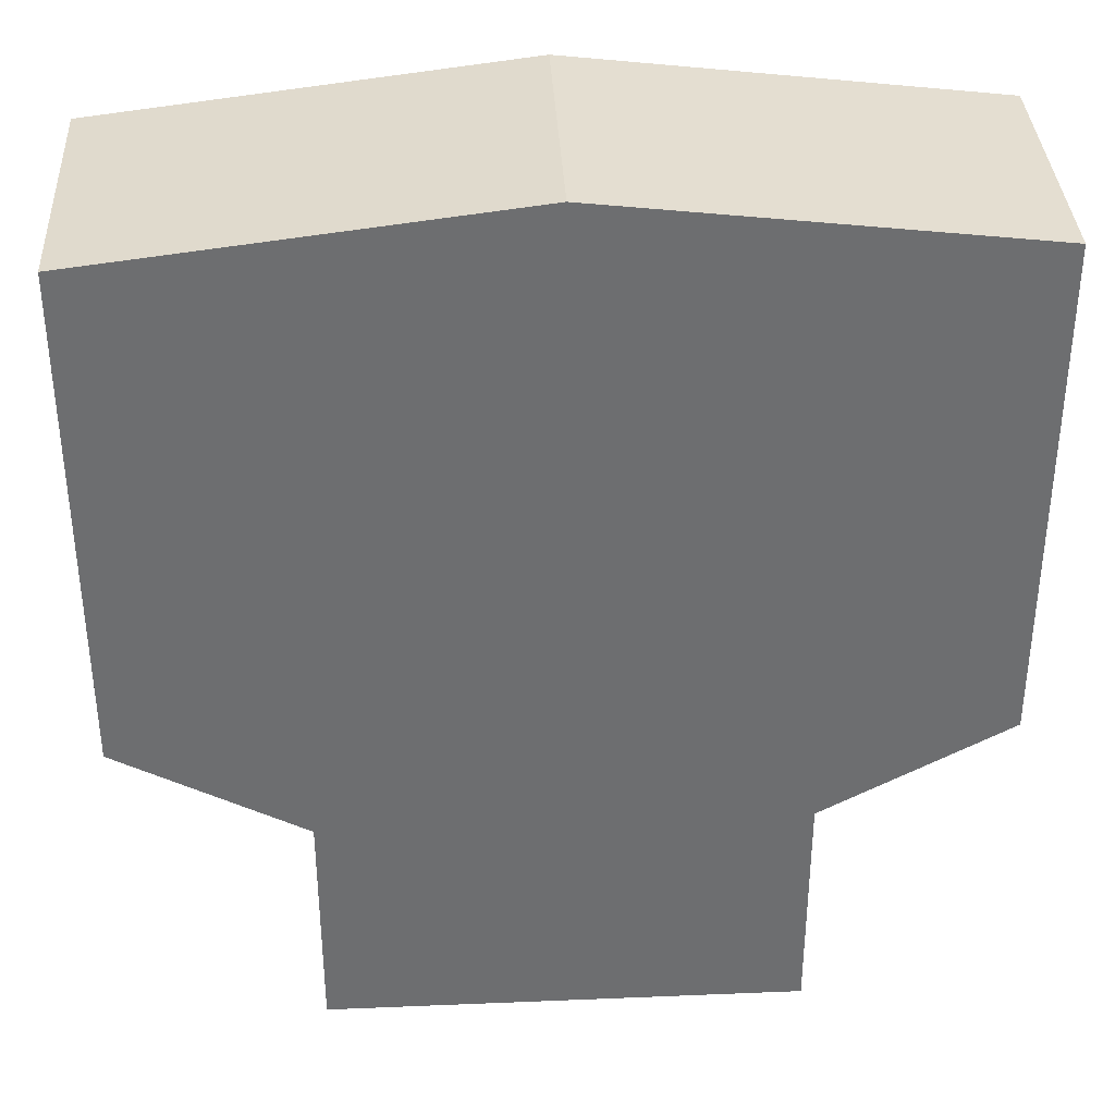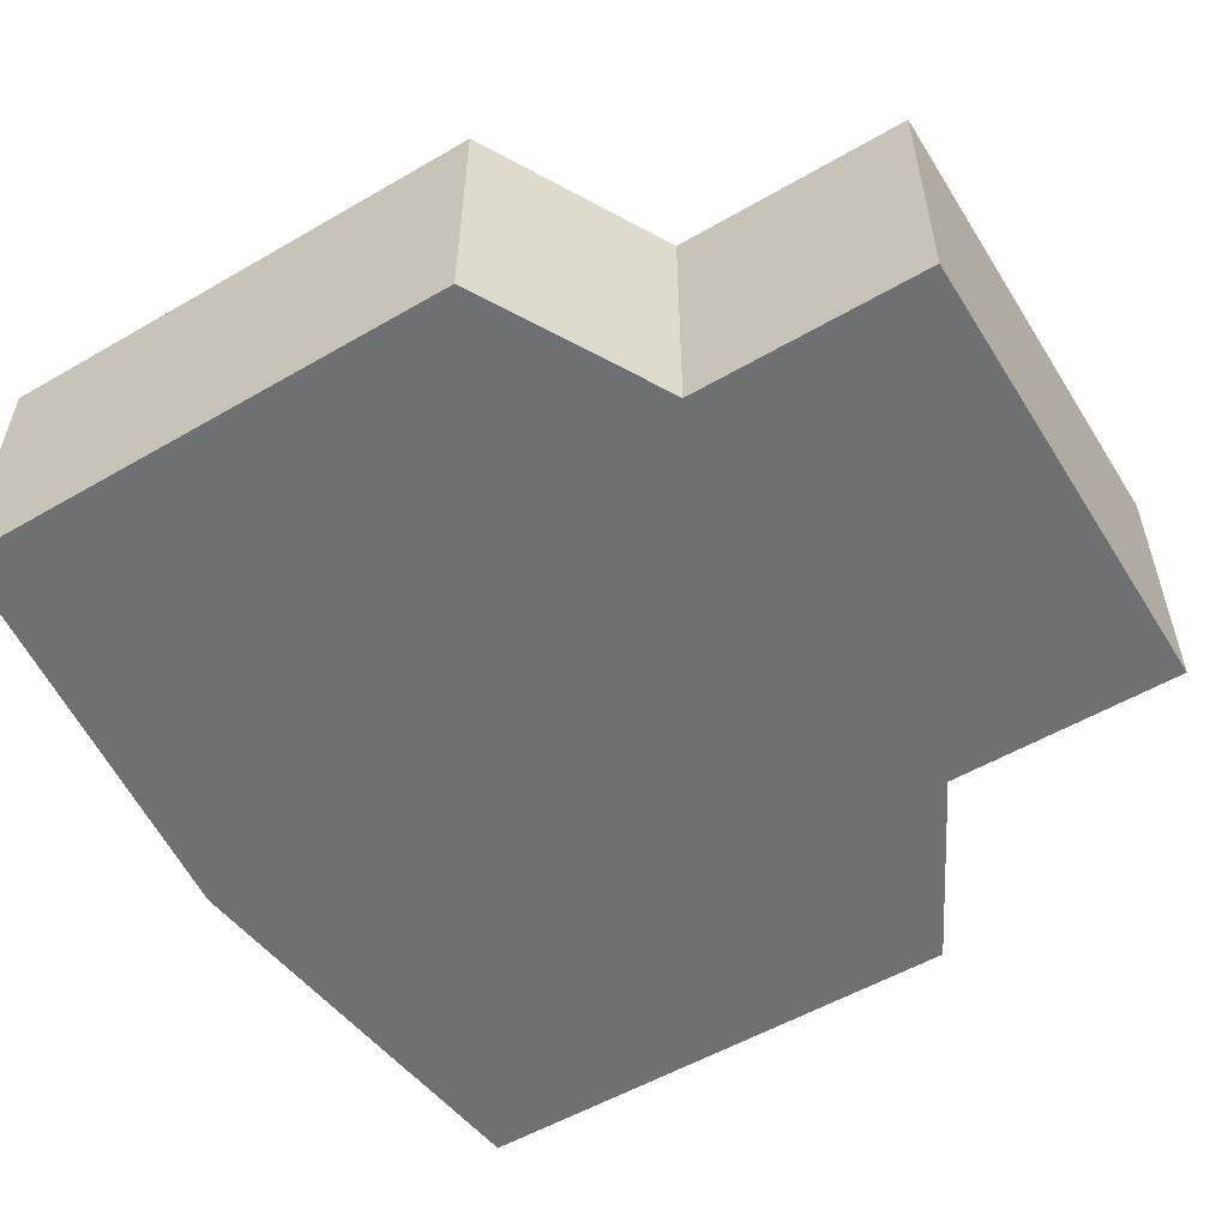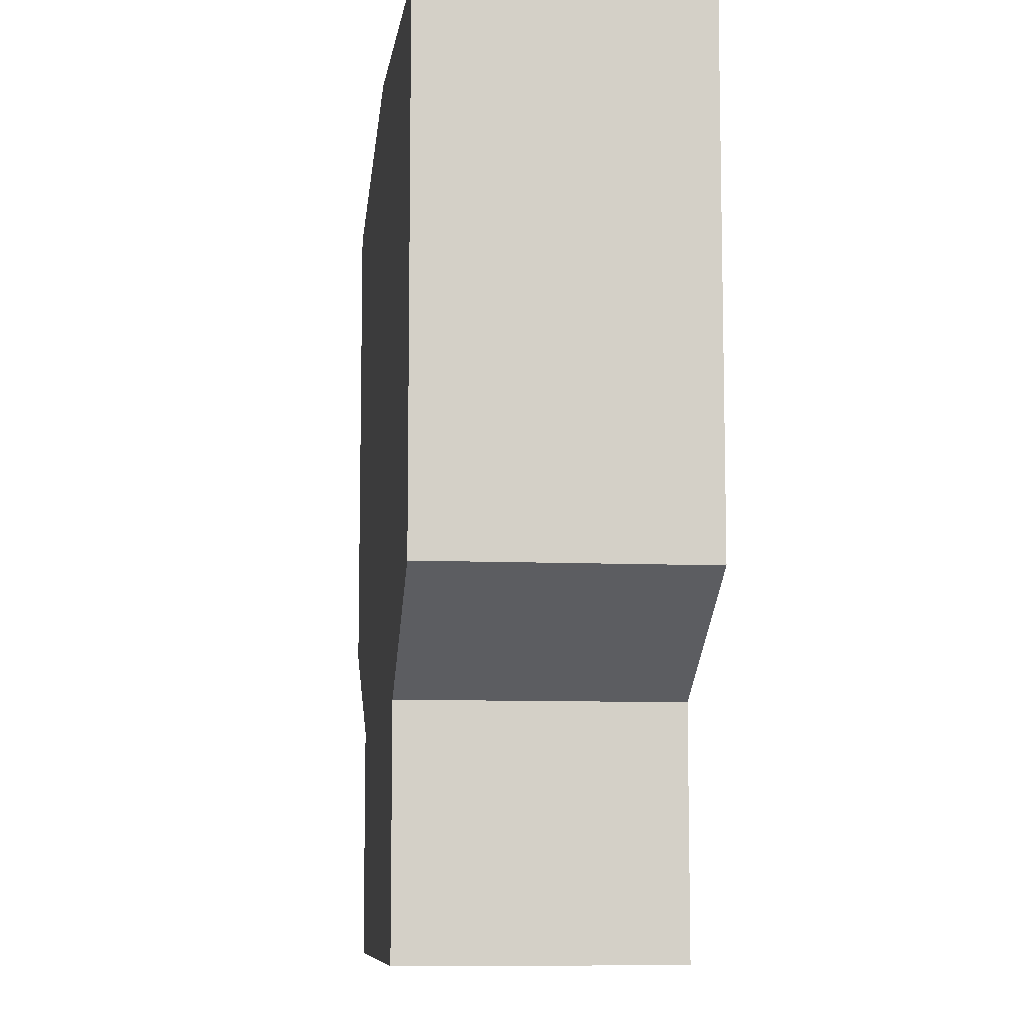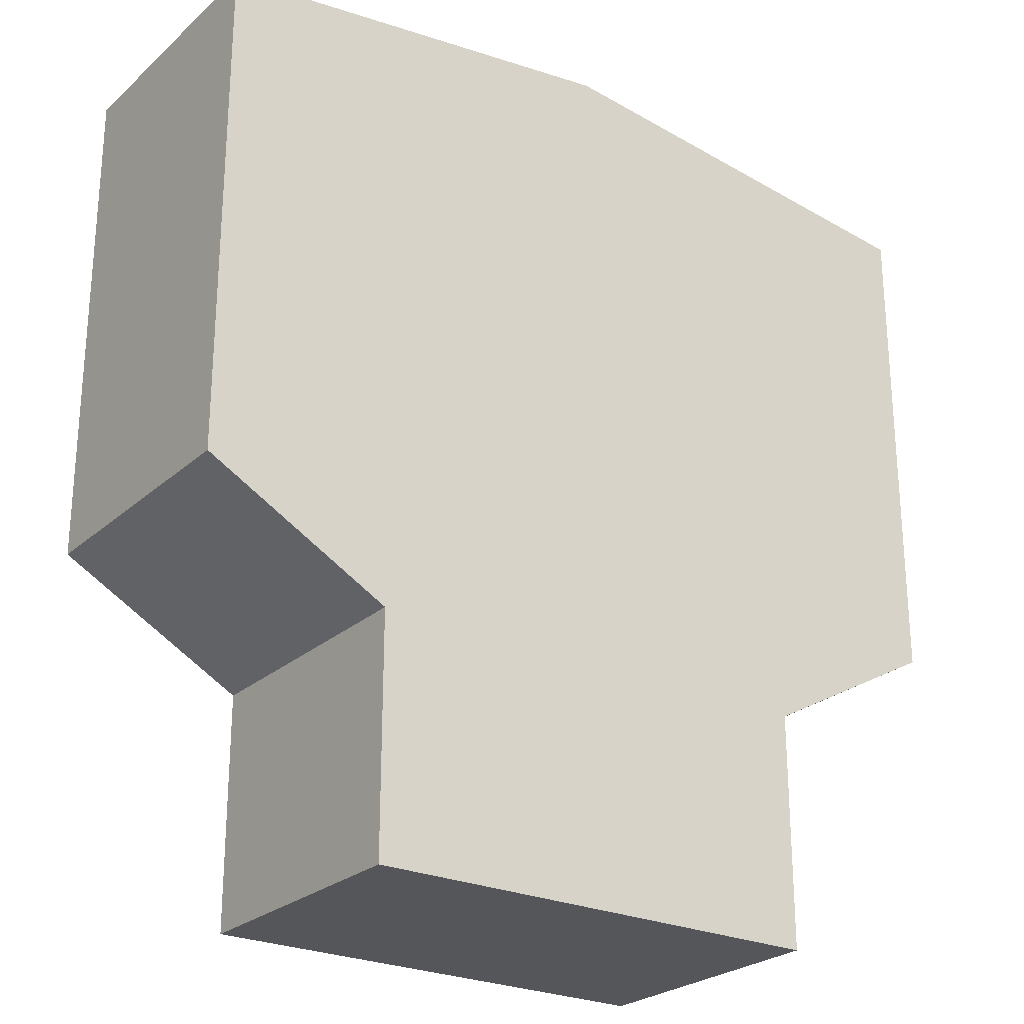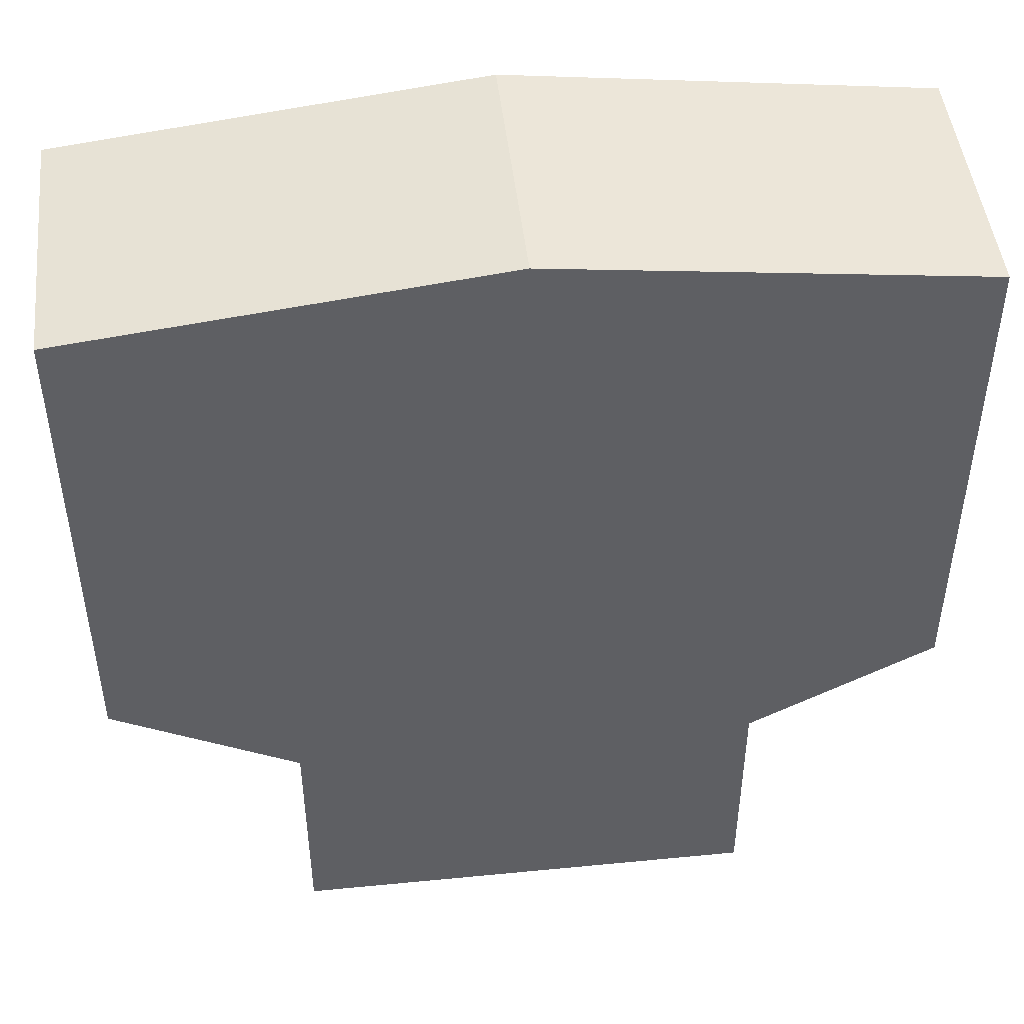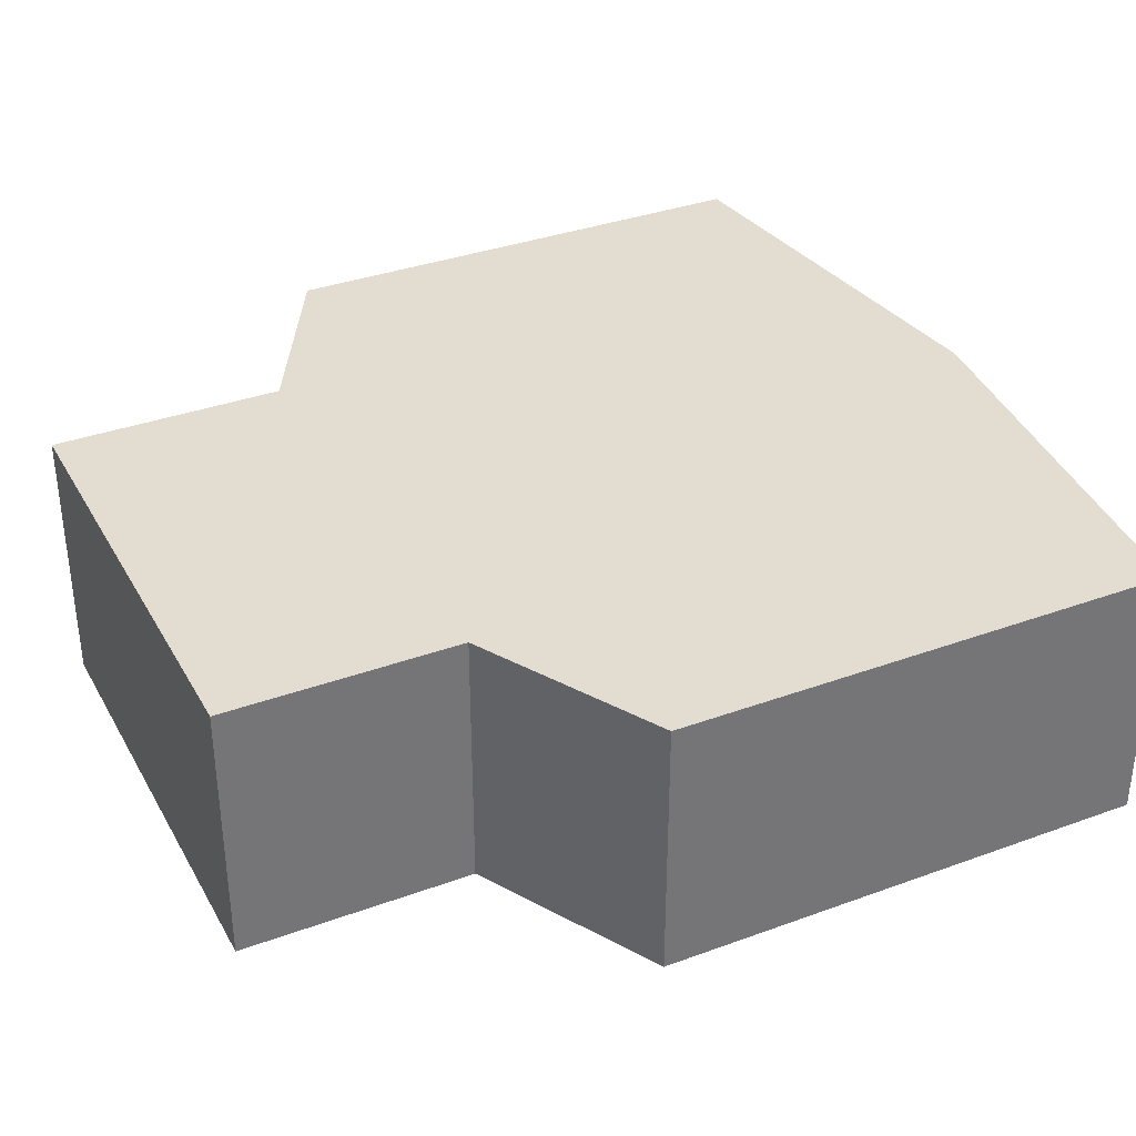
<metadata>
{"format":"obj","ext":"obj","renderer":"f3d","projection":"perspective","resolution":1024,"background":"white","views":[{"elev":36.1,"azim":-3.1,"up":"+Y"},{"elev":-54.8,"azim":-58.5,"up":"+Z"},{"elev":-9.0,"azim":83.6,"up":"+Y"},{"elev":-25.4,"azim":144.2,"up":"+Y"},{"elev":47.2,"azim":-6.3,"up":"+Y"},{"elev":35.1,"azim":64.1,"up":"+Z"}]}
</metadata>
<code>
v 14 14 0
v 14 -7.105e-15 0
v 14 -7.105e-15 -16
v 14 14 -16
v 25 20 0
v 14 14 0
v 14 14 -16
v 25 20 -16
v 25 50 0
v 25 20 0
v 25 20 -16
v 25 50 -16
v 1.066e-14 53 0
v 25 50 0
v 25 50 -16
v 1.066e-14 53 -16
v -25 50 0
v 1.066e-14 53 0
v 1.066e-14 53 -16
v -25 50 -16
v -25 20 0
v -25 50 0
v -25 50 -16
v -25 20 -16
v -14 14 0
v -25 20 0
v -25 20 -16
v -14 14 -16
v -14 8.628e-32 0
v -14 14 0
v -14 14 -16
v -14 0 -16
v 14 -7.105e-15 0
v -14 8.628e-32 0
v -14 0 -16
v 14 -7.105e-15 -16
v -14 8.628e-32 0
v 14 -7.105e-15 0
v 14 14 0
v 25 20 0
v 25 50 0
v 1.066e-14 53 0
v -25 50 0
v -25 20 0
v -14 14 0
v 14 -7.105e-15 -16
v -14 0 -16
v -14 14 -16
v -25 20 -16
v -25 50 -16
v 1.066e-14 53 -16
v 25 50 -16
v 25 20 -16
v 14 14 -16
g f7681fb6-e2ca-11ea-acf5-54bf646e7e1f
f 1 2 4
f 4 2 3
g f76dc1a8-e2ca-11ea-a8d6-54bf646e7e1f
f 5 6 8
f 8 6 7
g f773b140-e2ca-11ea-a6f8-54bf646e7e1f
f 9 10 12
f 12 10 11
g f77a63cc-e2ca-11ea-9b96-54bf646e7e1f
f 13 14 16
f 16 14 15
g f780a15e-e2ca-11ea-b256-54bf646e7e1f
f 17 18 20
f 20 18 19
g f7872ce6-e2ca-11ea-88c2-54bf646e7e1f
f 21 22 24
f 24 22 23
g f78d6a8c-e2ca-11ea-bf3f-54bf646e7e1f
f 25 26 28
f 28 26 27
g f7a8f788-e2ca-11ea-be75-54bf646e7e1f
f 29 30 32
f 32 30 31
g f7ae9946-e2ca-11ea-a239-54bf646e7e1f
f 33 34 36
f 36 34 35
g f7b43b02-e2ca-11ea-ae24-54bf646e7e1f
f 37 38 45
f 45 38 39
f 45 39 42
f 42 39 40
f 42 40 41
f 43 44 42
f 42 44 45
g f7b9dcc0-e2ca-11ea-9090-54bf646e7e1f
f 46 47 54
f 54 47 48
f 54 48 51
f 51 48 49
f 51 49 50
f 52 53 51
f 51 53 54

</code>
